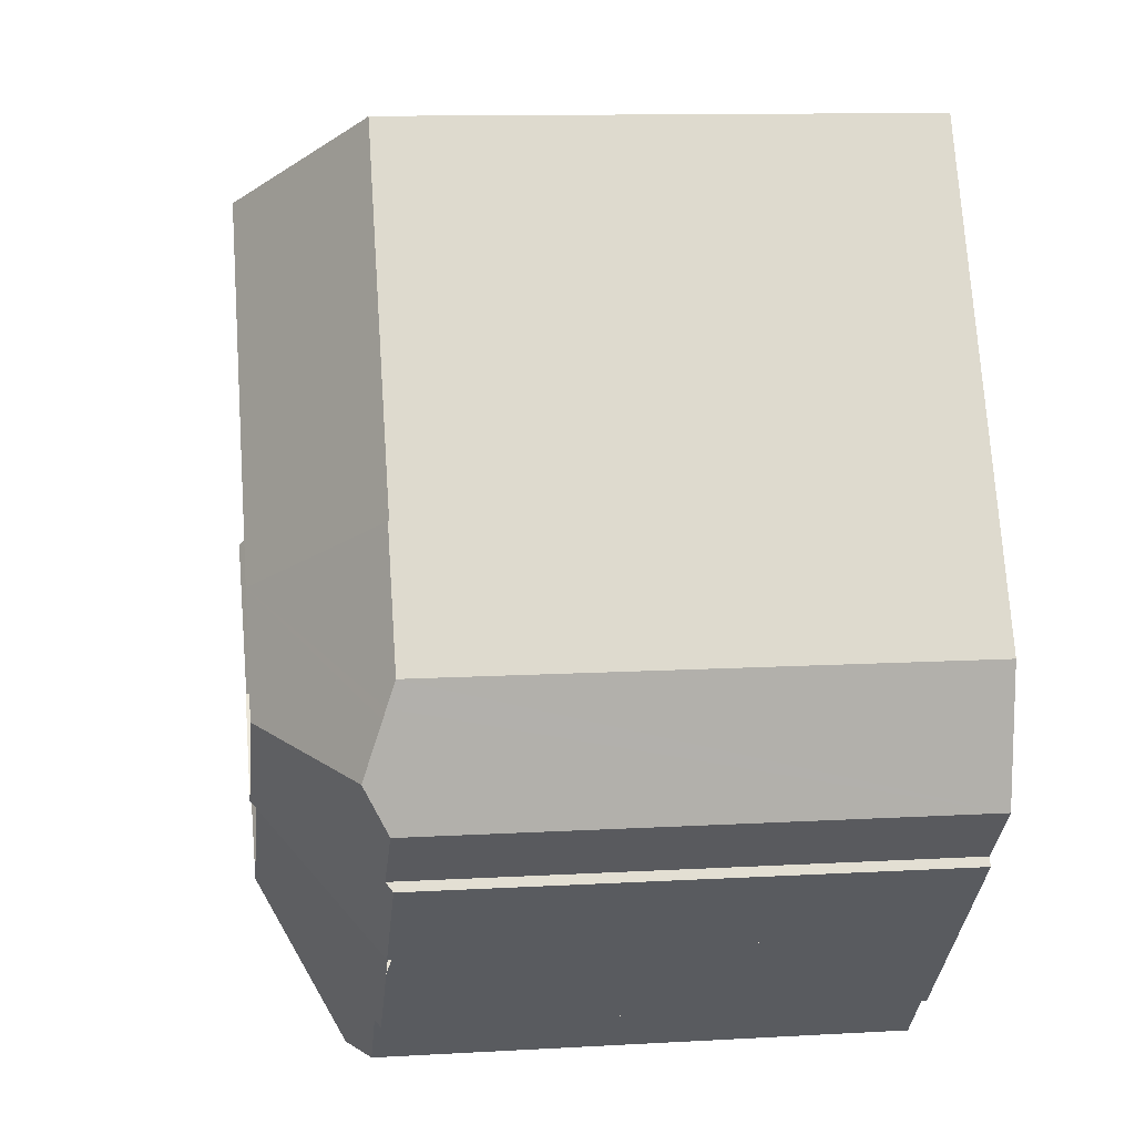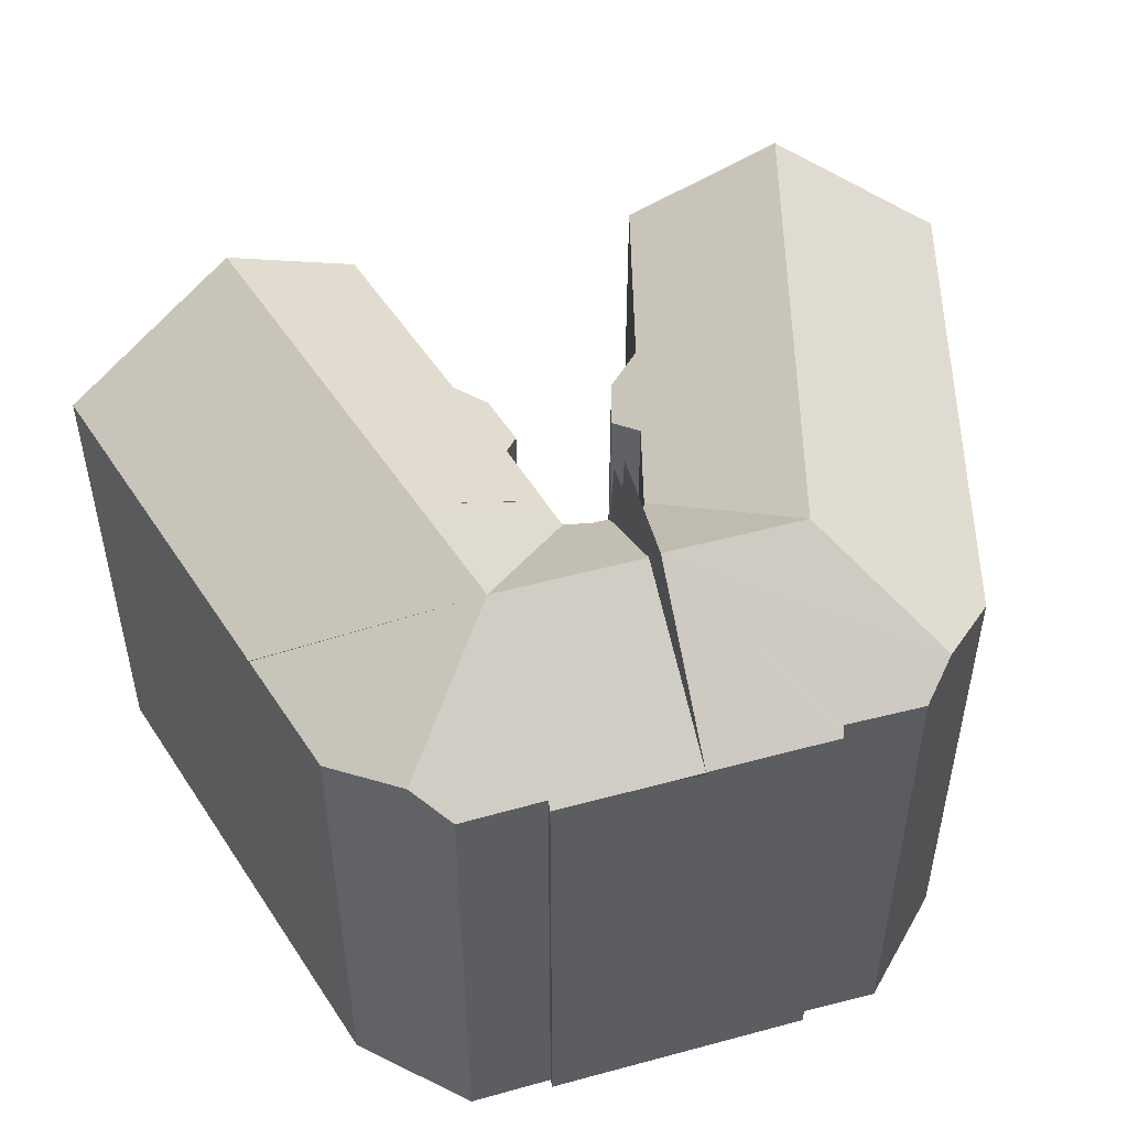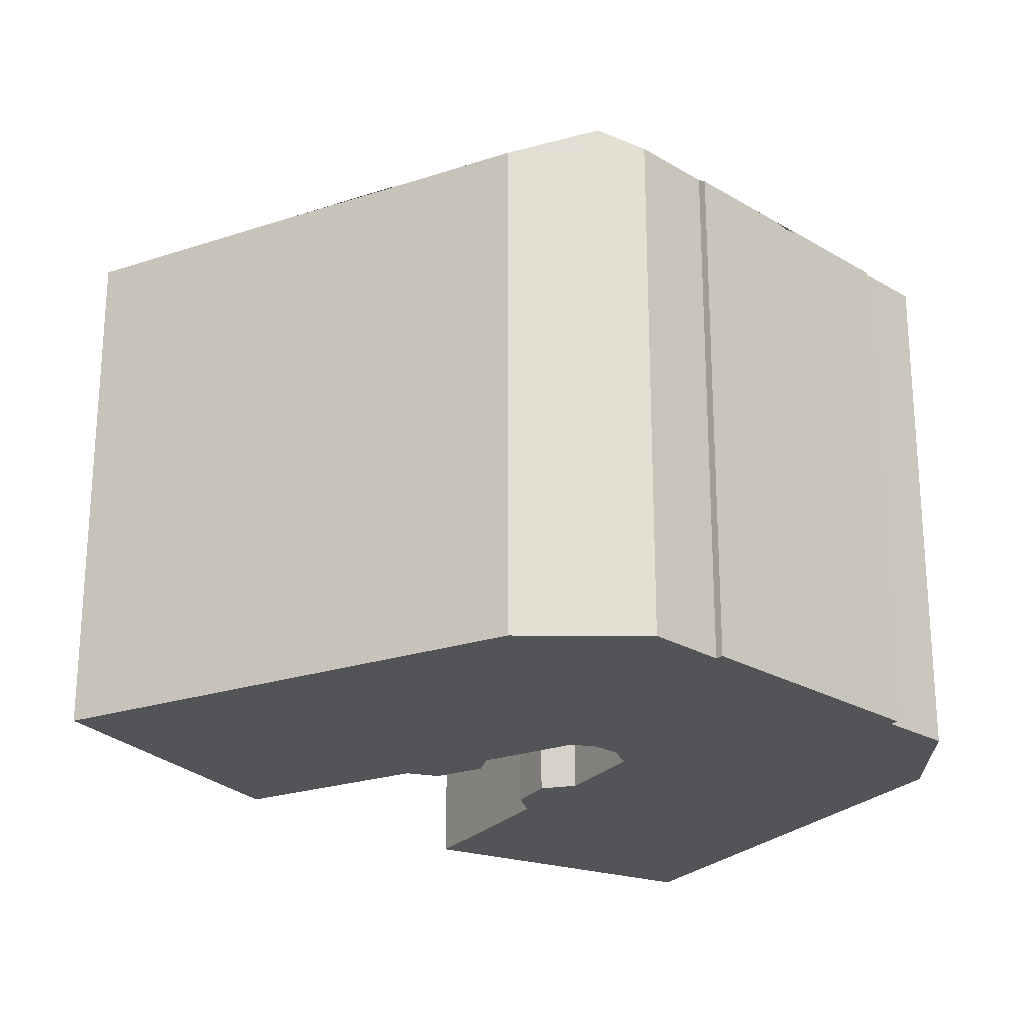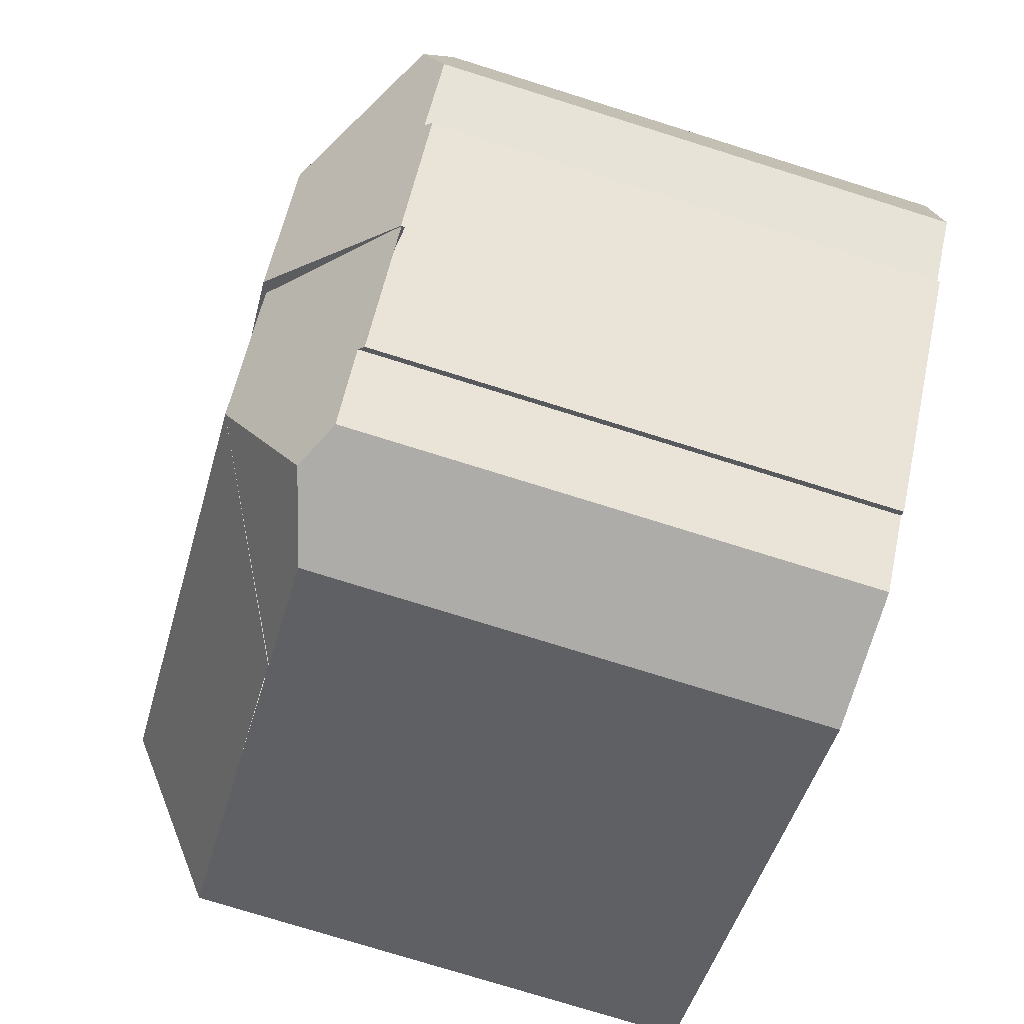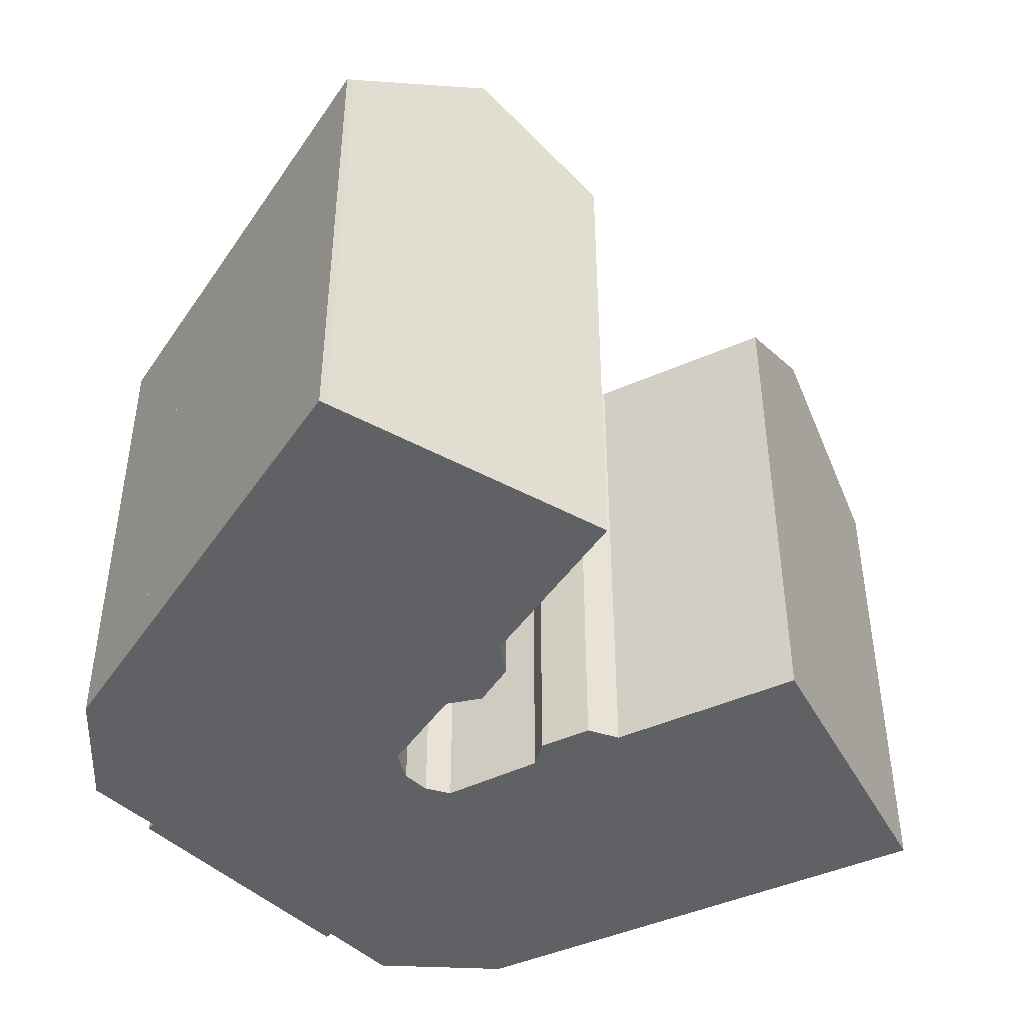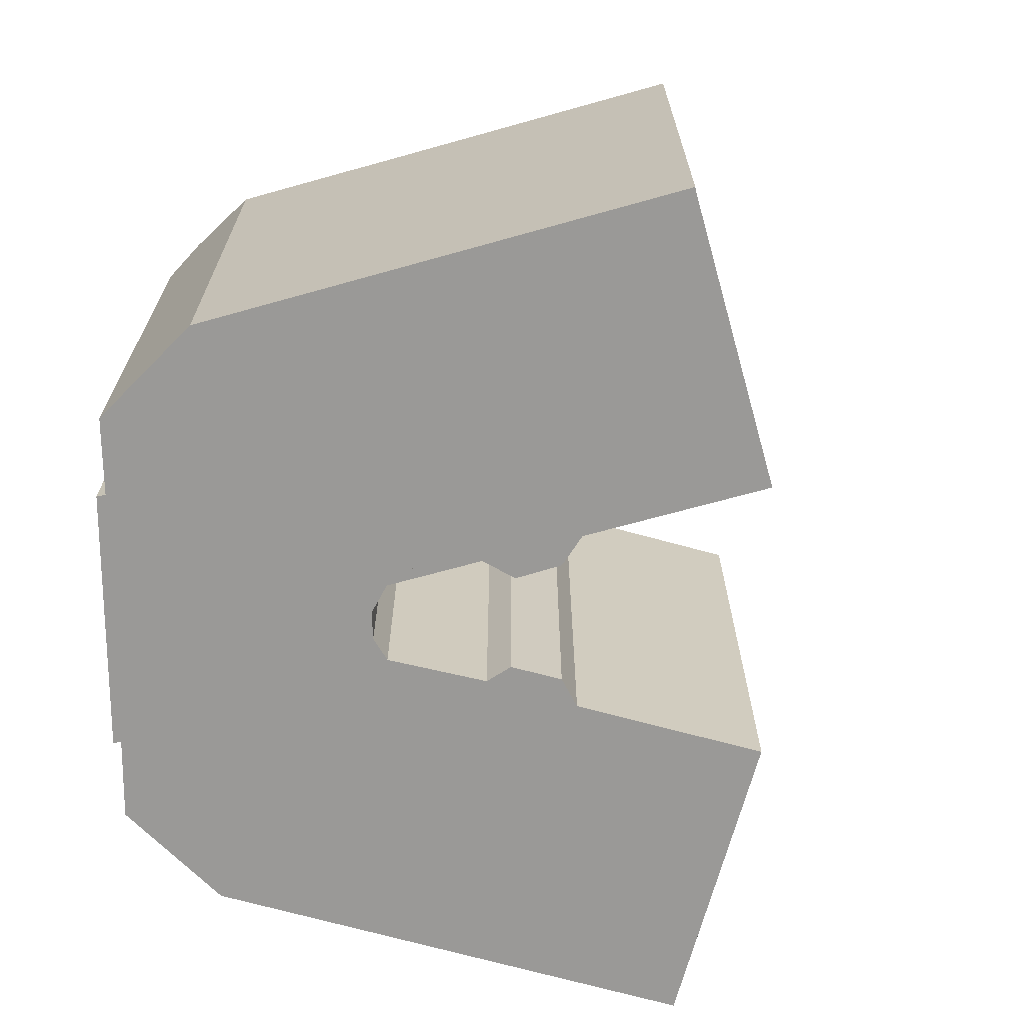
<metadata>
{"format":"obj","ext":"obj","renderer":"f3d","projection":"perspective","resolution":1024,"background":"white","views":[{"elev":11.5,"azim":-97.9,"up":"+Z"},{"elev":51.6,"azim":-151.4,"up":"+Y"},{"elev":-23.5,"azim":-180.0,"up":"+Y"},{"elev":-76.3,"azim":-107.3,"up":"+Z"},{"elev":-45.7,"azim":-2.5,"up":"+Y"},{"elev":-69.0,"azim":-44.9,"up":"+Y"}]}
</metadata>
<code>
v  13.77 21.47 -4.453
v  10.2 24.27 -6.83
v  13.23 21.48 -3.941
v  14.71 21.14 -4.691
v  14.28 24.27 -10.9
v  14.8 21.18 -4.715
v  15.84 21.15 -4.079
v  18.41 24.27 -8.589
v  18.25 21.1 -2.602
v  15.84 21.17 -4.079
v  30.89 24.26 -1.606
v  18.49 20.59 -1.477
v  21.57 21.15 -0.833
v  20.3 20.57 -0.437
v  28.28 21.12 2.98
v  34.05 20.06 -7.915
v  34.04 20.46 -7.148
v  34.37 20.06 -7.735
v  26.74 20.06 -12.01
v  21.89 20.06 -14.72
v  17.33 20.03 -17.27
v  21.89 20.03 -14.72
v  16.2 20.37 -17.26
v  16.18 20.37 -17.26
v  13.84 21.07 -17.24
v  6.406 20.04 -12.01
v  9.737 20.25 -14.89
v  9.532 20.04 -15.13
v  12.03 20.23 -17.23
v  5.608 20.04 -11.21
v  13.13 24.28 -3.843
v  12.97 19.98 -3.693
v  5.608 19.91 -11.21
v  12.97 2.261e-16 -3.693
v  5.608 6.863e-16 -11.21
v  14.8 2.887e-16 -4.715
v  18.25 1.593e-16 -2.602
v  15.84 2.498e-16 -4.079
v  18.49 9.044e-17 -1.477
v  20.3 2.676e-17 -0.437
v  21.57 5.101e-17 -0.833
v  28.28 -1.825e-16 2.98
v  13.77 2.727e-16 -4.453
v  13.23 2.413e-16 -3.941
v  13.13 2.353e-16 -3.843
v  34.37 4.736e-16 -7.735
v  30.89 9.834e-17 -1.606
v  34.04 4.377e-16 -7.148
v  14.71 2.872e-16 -4.691
v  17.33 1.057e-15 -17.27
v  34.05 4.847e-16 -7.915
v  26.74 7.351e-16 -12.01
v  21.89 9.011e-16 -14.72
v  9.737 9.118e-16 -14.89
v  9.532 9.265e-16 -15.13
v  13.84 1.056e-15 -17.24
v  12.03 1.055e-15 -17.23
v  16.18 1.057e-15 -17.26
v  16.2 1.057e-15 -17.26
v  6.406 7.351e-16 -12.01
v  2.85 20.07 -8.45
v  9.852 24.49 -6.632
v  5.608 20.07 -11.21
v  2.057 20.07 -7.657
v  2.259 20.32 -7.352
v  0.025 20.29 -5.18
v  0.016 21.18 -3.395
v  6.009 24.49 -2.795
v  8.326 24.49 1.315
v  0.006 20.49 -1.309
v  0.004 20.37 -0.934
v  0 20.06 1.228e-15
v  2.571 20.06 4.56
v  12.75 20.77 -2.121
v  13.15 20.77 -1.407
v  12.57 21.01 -2.426
v  12.86 21.36 -3.39
v  12.9 24.49 -3.521
v  12.94 21.02 -3.666
v  2.057 4.689e-16 -7.657
v  2.85 5.174e-16 -8.45
v  2.259 4.502e-16 -7.352
v  0.025 3.172e-16 -5.18
v  0 0 0
v  2.571 -2.792e-16 4.56
v  0.016 2.079e-16 -3.395
v  0.006 8.015e-17 -1.309
v  0.004 5.719e-17 -0.934
v  13.15 8.615e-17 -1.407
v  8.326 -8.052e-17 1.315
v  12.94 2.245e-16 -3.666
v  12.57 1.485e-16 -2.426
v  12.75 1.299e-16 -2.121
v  12.9 2.156e-16 -3.521
v  12.86 2.076e-16 -3.39
v  16.52 20.7 4.441
v  15.36 24.49 13.78
v  20.26 20.68 11.02
v  16.82 20.05 3.017
v  15.93 20.02 1.341
v  14.49 20.73 0.951
v  13.15 20.74 -1.407
v  9.846 20.21 16.89
v  2.571 20.02 4.56
v  9.608 20.02 17.04
v  10.06 20.38 16.77
v  9.846 -1.034e-15 16.89
v  10.06 -1.027e-15 16.77
v  20.26 -6.746e-16 11.02
v  15.36 -8.44e-16 13.78
v  9.608 -1.044e-15 17.04
v  16.52 -2.719e-16 4.441
v  16.82 -1.847e-16 3.017
v  15.93 -8.211e-17 1.341
v  14.49 -5.823e-17 0.951
g defaultobject
f 1 2 3
f 2 1 4
f 2 4 5
f 6 5 4
f 5 6 7
f 5 7 8
f 9 8 10
f 8 9 11
f 11 9 12
f 11 12 13
f 13 12 14
f 11 13 15
f 16 17 18
f 17 16 11
f 11 16 8
f 8 16 19
f 8 19 20
f 8 20 5
f 21 5 22
f 5 21 23
f 5 23 24
f 5 24 25
f 26 27 28
f 27 25 29
f 25 27 5
f 5 27 26
f 5 26 30
f 5 30 2
f 31 3 2
f 2 32 31
f 32 2 33
f 7 10 8
f 22 5 20
f 2 30 33
f 33 34 32
f 34 33 35
f 36 7 6
f 7 36 9
f 9 36 37
f 37 36 38
f 39 14 12
f 14 39 40
f 41 15 13
f 15 41 42
f 32 3 31
f 3 32 1
f 1 32 43
f 43 32 34
f 43 34 44
f 44 34 45
f 15 17 11
f 17 15 42
f 17 42 18
f 18 42 46
f 46 42 47
f 46 47 48
f 43 4 1
f 4 36 6
f 36 4 43
f 36 43 49
f 14 41 13
f 41 14 40
f 37 12 9
f 12 37 39
f 46 16 18
f 16 46 19
f 19 46 22
f 22 46 21
f 21 46 50
f 50 46 51
f 50 51 52
f 50 52 53
f 54 28 27
f 28 54 55
f 24 29 25
f 29 24 23
f 29 23 21
f 29 21 50
f 29 50 56
f 29 56 57
f 56 50 58
f 58 50 59
f 29 54 27
f 54 29 57
f 26 35 33
f 35 26 28
f 35 28 60
f 60 28 55
f 56 54 57
f 52 43 53
f 43 52 49
f 49 52 36
f 36 52 51
f 36 51 38
f 38 51 37
f 37 51 39
f 39 51 40
f 40 51 41
f 41 51 42
f 42 51 47
f 47 51 48
f 48 51 46
f 54 60 55
f 60 54 56
f 60 56 58
f 60 58 35
f 35 58 34
f 34 58 59
f 34 59 50
f 34 50 53
f 34 53 44
f 44 53 43
f 34 44 45
f 61 62 63
f 62 61 64
f 62 64 65
f 62 65 66
f 62 66 67
f 62 67 68
f 67 69 68
f 69 67 70
f 69 70 71
f 69 71 72
f 69 72 73
f 74 69 75
f 69 74 68
f 76 68 74
f 68 76 77
f 68 77 62
f 77 78 62
f 63 79 32
f 79 63 78
f 78 63 62
f 35 61 63
f 61 35 64
f 64 35 80
f 80 35 81
f 82 66 65
f 66 82 83
f 64 82 65
f 82 64 80
f 84 73 72
f 73 84 85
f 66 70 67
f 70 66 83
f 70 83 71
f 71 83 72
f 72 83 84
f 84 83 86
f 84 86 87
f 84 87 88
f 73 75 69
f 75 73 85
f 75 85 89
f 89 85 90
f 91 32 79
f 32 91 34
f 89 74 75
f 74 92 76
f 92 74 89
f 92 89 93
f 32 35 63
f 35 32 34
f 77 79 78
f 79 77 76
f 79 76 92
f 79 92 91
f 91 92 94
f 94 92 95
f 90 93 89
f 93 90 92
f 92 90 95
f 95 90 94
f 94 90 91
f 91 35 34
f 35 91 90
f 35 90 85
f 35 85 84
f 35 84 88
f 35 88 87
f 35 87 86
f 35 86 82
f 82 86 83
f 82 81 35
f 81 82 80
f 96 97 98
f 97 96 69
f 69 96 99
f 69 99 100
f 69 100 101
f 69 101 102
f 103 104 105
f 104 103 106
f 104 106 69
f 69 106 97
f 106 98 97
f 98 106 103
f 98 103 107
f 98 107 108
f 98 108 109
f 109 108 110
f 105 107 103
f 107 105 111
f 98 112 96
f 112 98 109
f 113 100 99
f 100 113 114
f 101 89 102
f 89 101 115
f 112 99 96
f 99 112 113
f 100 115 101
f 115 100 114
f 102 104 69
f 104 102 89
f 104 89 85
f 85 89 90
f 85 105 104
f 105 85 111
f 113 115 114
f 115 90 89
f 90 115 113
f 90 113 112
f 90 112 109
f 90 109 85
f 85 109 110
f 85 110 107
f 85 107 111
f 107 110 108

</code>
